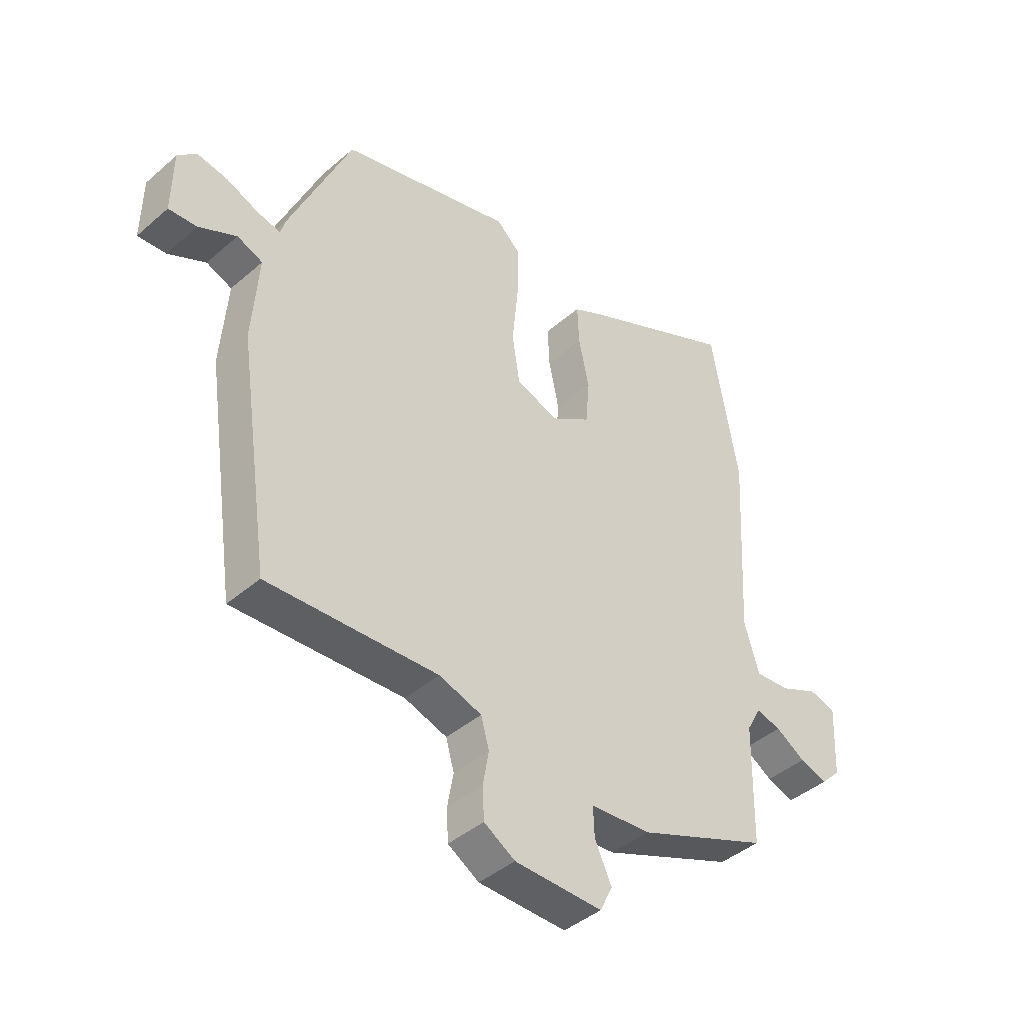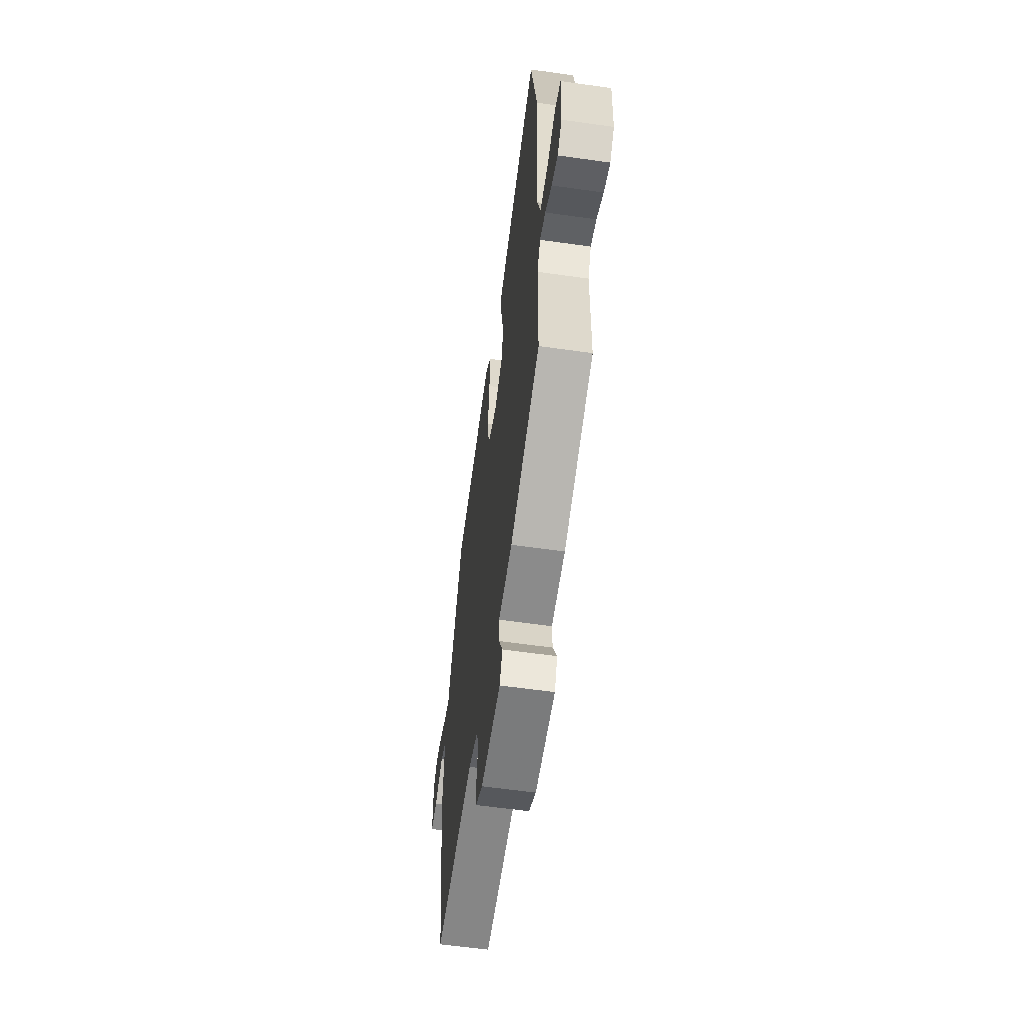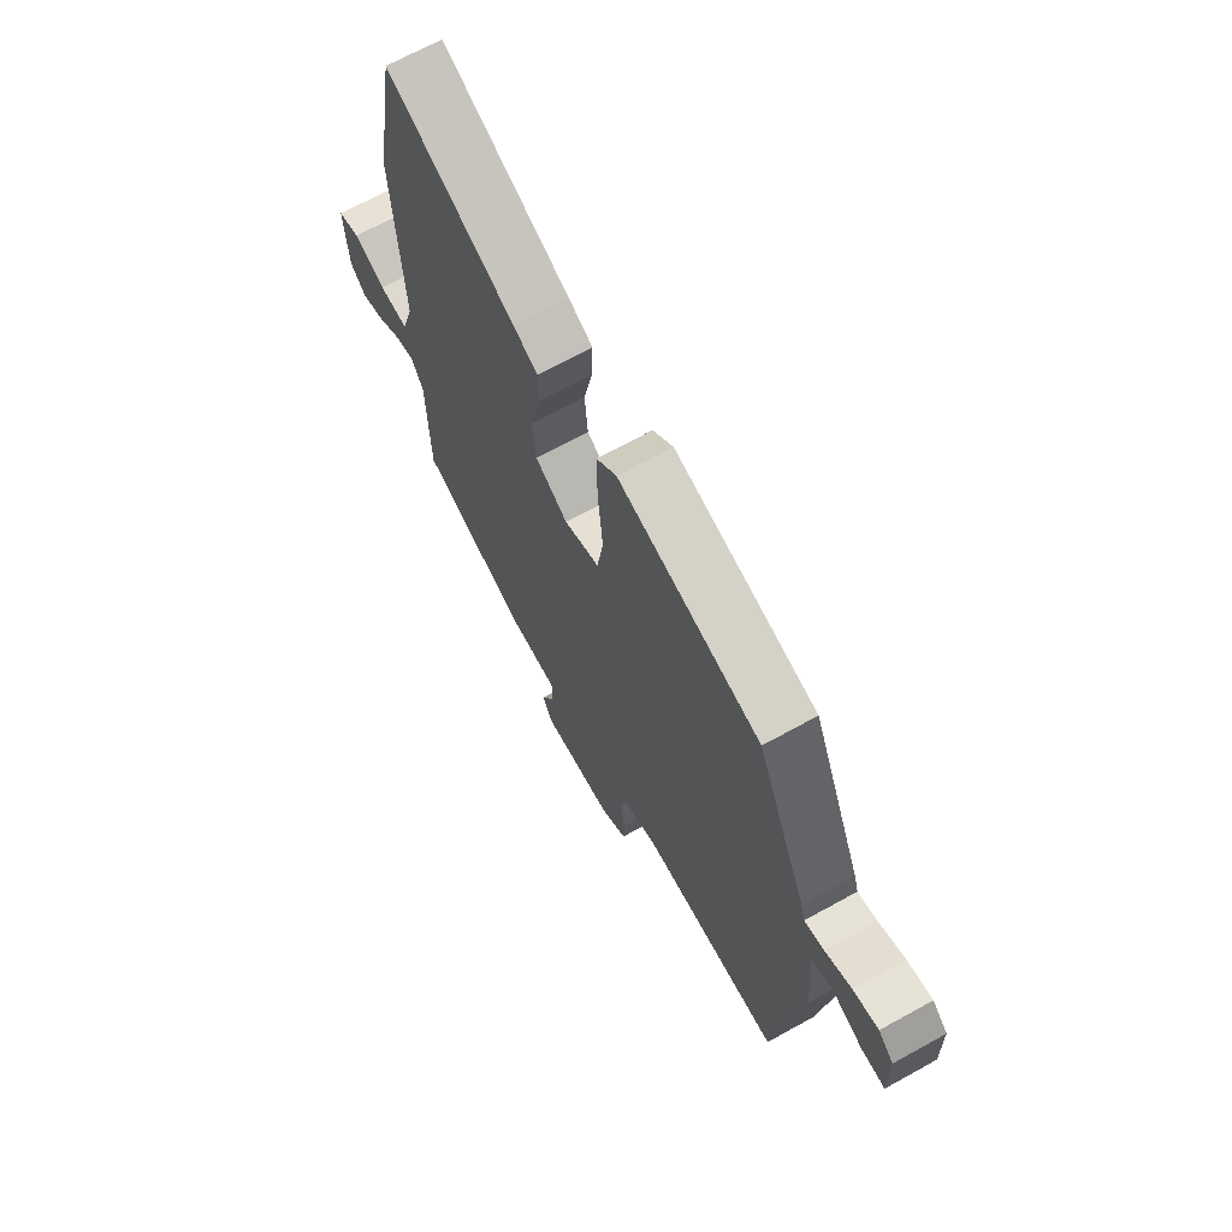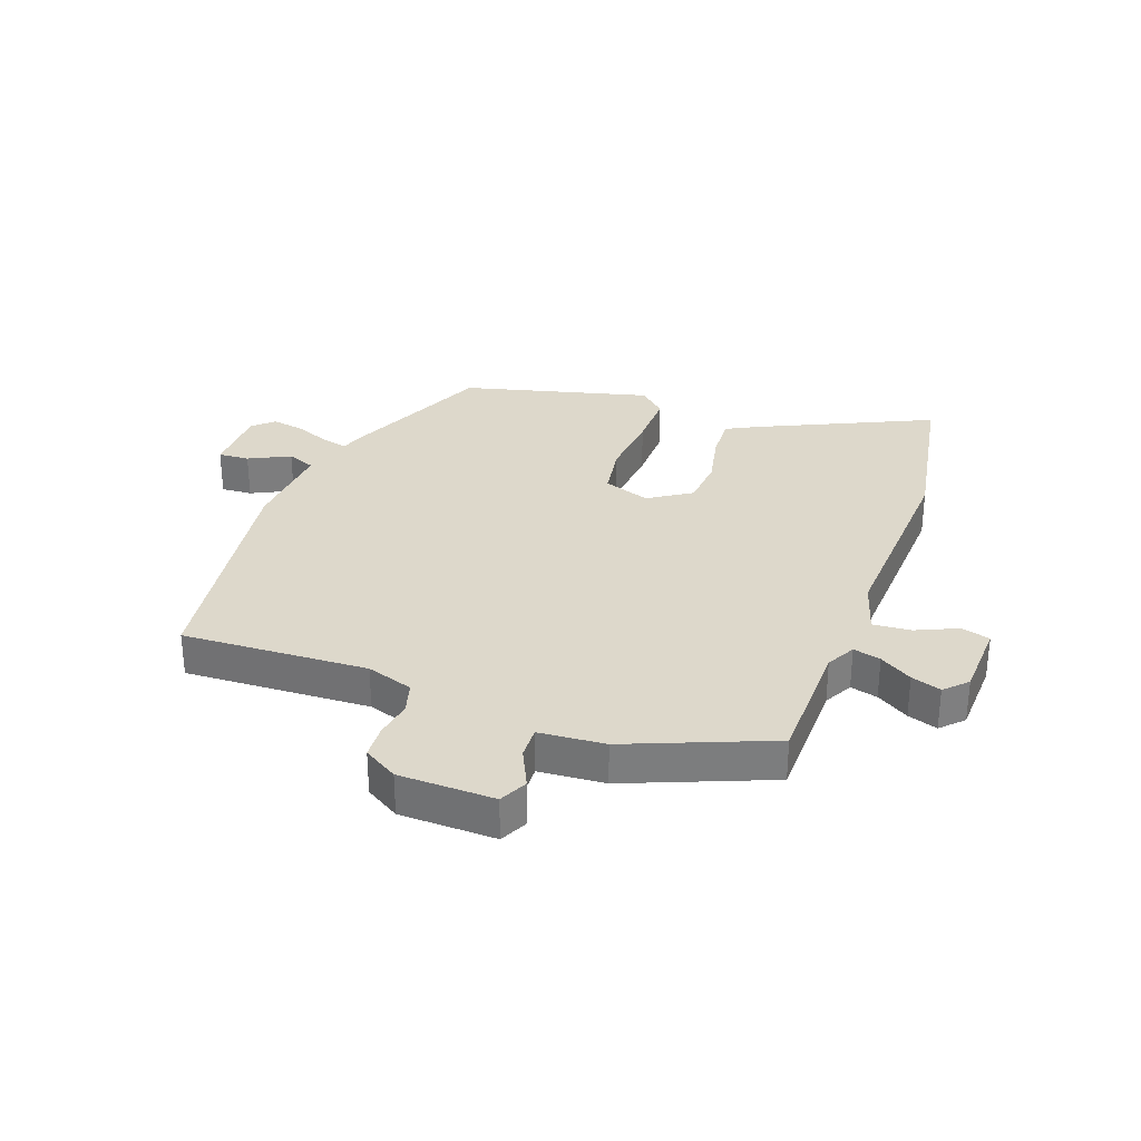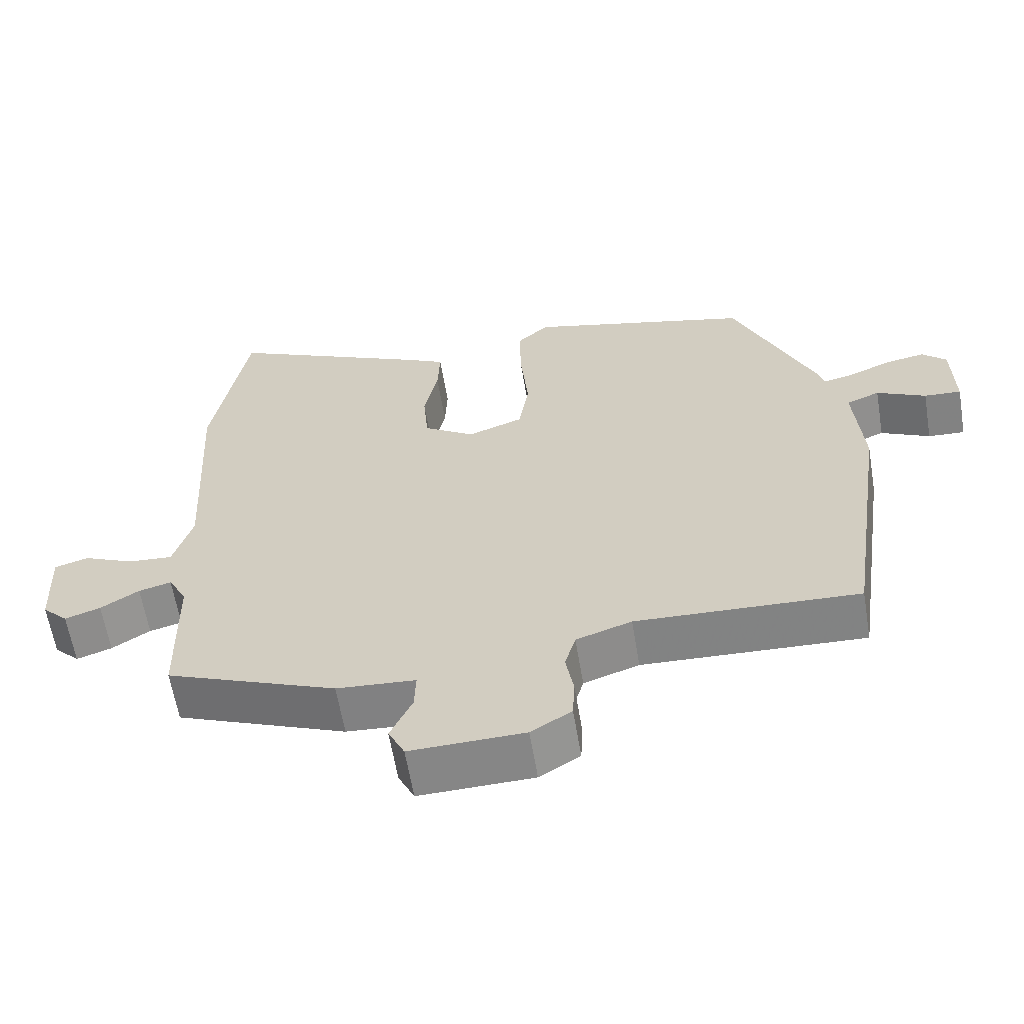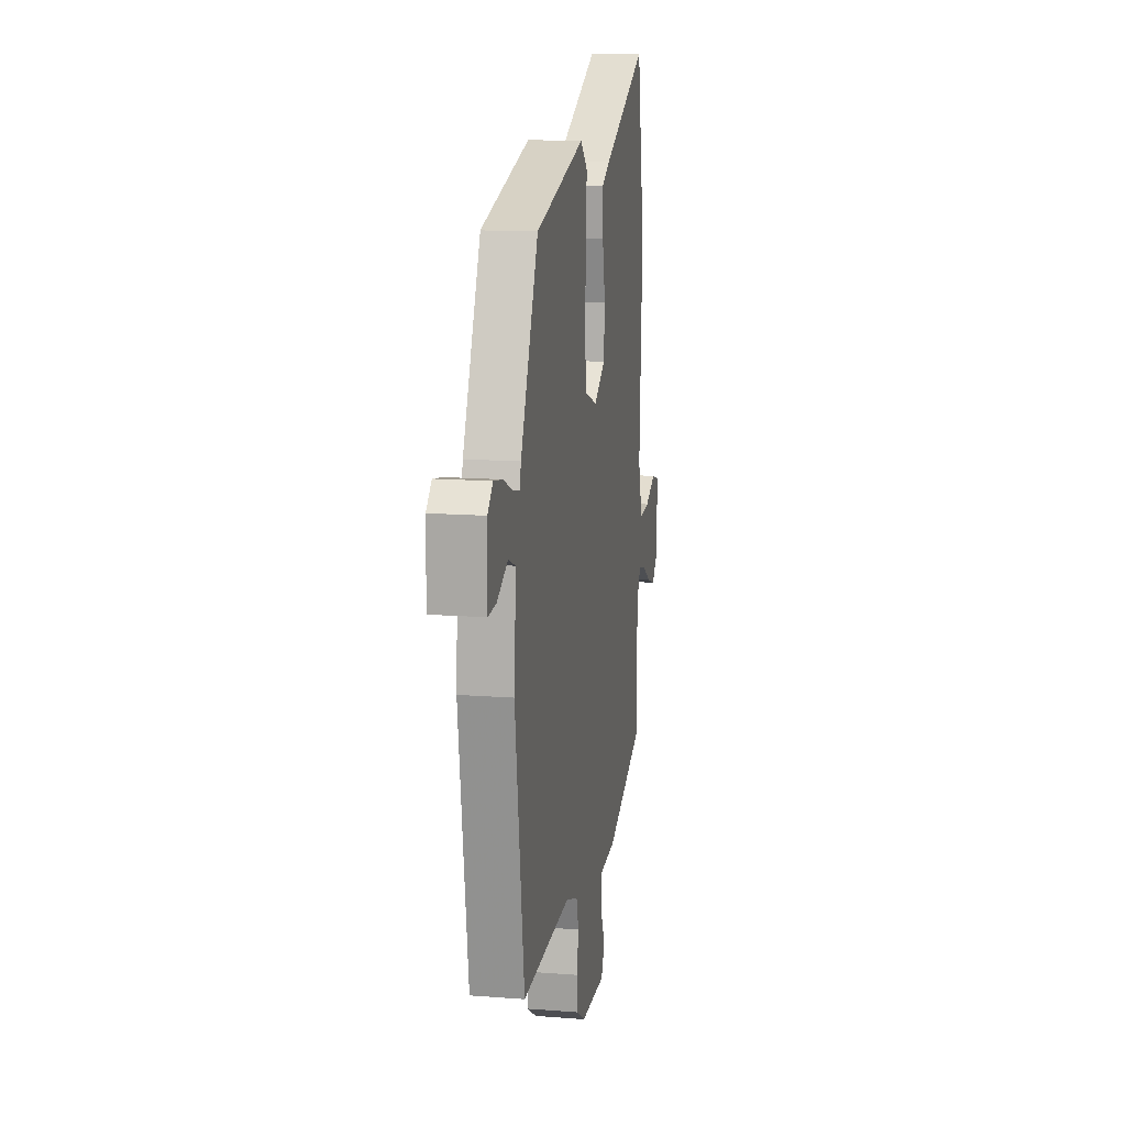
<metadata>
{"format":"obj","ext":"obj","renderer":"f3d","projection":"perspective","resolution":1024,"background":"white","views":[{"elev":-42.0,"azim":136.1,"up":"+Z"},{"elev":-59.7,"azim":-98.3,"up":"+Z"},{"elev":68.1,"azim":61.0,"up":"+Z"},{"elev":31.2,"azim":-160.3,"up":"+Y"},{"elev":-61.6,"azim":9.5,"up":"+Z"},{"elev":13.9,"azim":99.8,"up":"+Z"}]}
</metadata>
<code>
v -0.498 0.07 -0.448
v -0.502 0.07 -0.231
v -0.528 0.07 -0.183
v -0.574 0.07 -0.195
v -0.628 0.07 -0.229
v -0.678 0.07 -0.246
v -0.714 0.07 -0.21
v -0.72 0.07 -0.082
v -0.672 0.07 -0.068
v -0.602 0.07 -0.099
v -0.538 0.07 -0.104
v -0.511 0.07 -0.014
v -0.53 0.07 0.33
v -0.481 0.07 0.609
v -0.195 0.07 0.478
v -0.14 0.07 0.45
v -0.143 0.07 0.377
v -0.162 0.07 0.286
v -0.155 0.07 0.204
v -0.083 0.07 0.158
v -0.005 0.07 0.186
v 0.009 0.07 0.276
v -0.002 0.07 0.389
v -0.004 0.07 0.486
v 0.041 0.07 0.527
v 0.357 0.07 0.447
v 0.47 0.07 0.19
v 0.48 0.07 0.157
v 0.523 0.07 0.167
v 0.582 0.07 0.192
v 0.638 0.07 0.202
v 0.672 0.07 0.17
v 0.674 0.07 0.054
v 0.622 0.07 0.057
v 0.553 0.07 0.091
v 0.506 0.07 0.072
v 0.518 0.07 -0.086
v 0.459 0.07 -0.494
v 0.147 0.07 -0.481
v 0.069 0.07 -0.507
v 0.054 0.07 -0.56
v 0.065 0.07 -0.623
v 0.062 0.07 -0.68
v 0.005 0.07 -0.715
v -0.156 0.07 -0.719
v -0.179 0.07 -0.672
v -0.148 0.07 -0.606
v -0.146 0.07 -0.552
v -0.257 0.07 -0.544
v -0.498 0 -0.448
v -0.502 0 -0.231
v -0.528 0 -0.183
v -0.574 0 -0.195
v -0.628 0 -0.229
v -0.678 0 -0.246
v -0.714 0 -0.21
v -0.72 0 -0.082
v -0.672 0 -0.068
v -0.602 0 -0.099
v -0.538 0 -0.104
v -0.511 0 -0.014
v -0.53 0 0.33
v -0.481 0 0.609
v -0.195 0 0.478
v -0.14 0 0.45
v -0.143 0 0.377
v -0.162 0 0.286
v -0.155 0 0.204
v -0.083 0 0.158
v -0.005 0 0.186
v 0.009 0 0.276
v -0.002 0 0.389
v -0.004 0 0.486
v 0.041 0 0.527
v 0.357 0 0.447
v 0.47 0 0.19
v 0.48 0 0.157
v 0.523 0 0.167
v 0.582 0 0.192
v 0.638 0 0.202
v 0.672 0 0.17
v 0.674 0 0.054
v 0.622 0 0.057
v 0.553 0 0.091
v 0.506 0 0.072
v 0.518 0 -0.086
v 0.459 0 -0.494
v 0.147 0 -0.481
v 0.069 0 -0.507
v 0.054 0 -0.56
v 0.065 0 -0.623
v 0.062 0 -0.68
v 0.005 0 -0.715
v -0.156 0 -0.719
v -0.179 0 -0.672
v -0.148 0 -0.606
v -0.146 0 -0.552
v -0.257 0 -0.544
f 48 49 1 2
f 44 45 46 47
f 44 47 48
f 41 42 43 44
f 40 41 44 48
f 39 40 48 2
f 36 37 38 39
f 32 33 34 35
f 32 35 36
f 29 30 31 32
f 28 29 32 36
f 25 26 27 28
f 22 23 24 25
f 22 25 28 36
f 15 16 17 18
f 15 18 19
f 12 13 14 15
f 11 12 15 19
f 7 8 9 10
f 7 10 11
f 4 5 6 7
f 3 4 7 11
f 21 22 36 39
f 20 21 39 2
f 11 19 20
f 2 3 11 20
f 51 50 98 97
f 96 95 94 93
f 97 96 93
f 93 92 91 90
f 97 93 90 89
f 51 97 89 88
f 88 87 86 85
f 84 83 82 81
f 85 84 81
f 81 80 79 78
f 85 81 78 77
f 77 76 75 74
f 74 73 72 71
f 85 77 74 71
f 67 66 65 64
f 68 67 64
f 64 63 62 61
f 68 64 61 60
f 59 58 57 56
f 60 59 56
f 56 55 54 53
f 60 56 53 52
f 88 85 71 70
f 51 88 70 69
f 69 68 60
f 69 60 52 51
f 1 50 51 2
f 2 51 52 3
f 3 52 53 4
f 4 53 54 5
f 5 54 55 6
f 6 55 56 7
f 7 56 57 8
f 8 57 58 9
f 9 58 59 10
f 10 59 60 11
f 11 60 61 12
f 12 61 62 13
f 13 62 63 14
f 14 63 64 15
f 15 64 65 16
f 16 65 66 17
f 17 66 67 18
f 18 67 68 19
f 19 68 69 20
f 20 69 70 21
f 21 70 71 22
f 22 71 72 23
f 23 72 73 24
f 24 73 74 25
f 25 74 75 26
f 26 75 76 27
f 27 76 77 28
f 28 77 78 29
f 29 78 79 30
f 30 79 80 31
f 31 80 81 32
f 32 81 82 33
f 33 82 83 34
f 34 83 84 35
f 35 84 85 36
f 36 85 86 37
f 37 86 87 38
f 38 87 88 39
f 39 88 89 40
f 40 89 90 41
f 41 90 91 42
f 42 91 92 43
f 43 92 93 44
f 44 93 94 45
f 45 94 95 46
f 46 95 96 47
f 47 96 97 48
f 48 97 98 49
f 49 98 50 1

</code>
